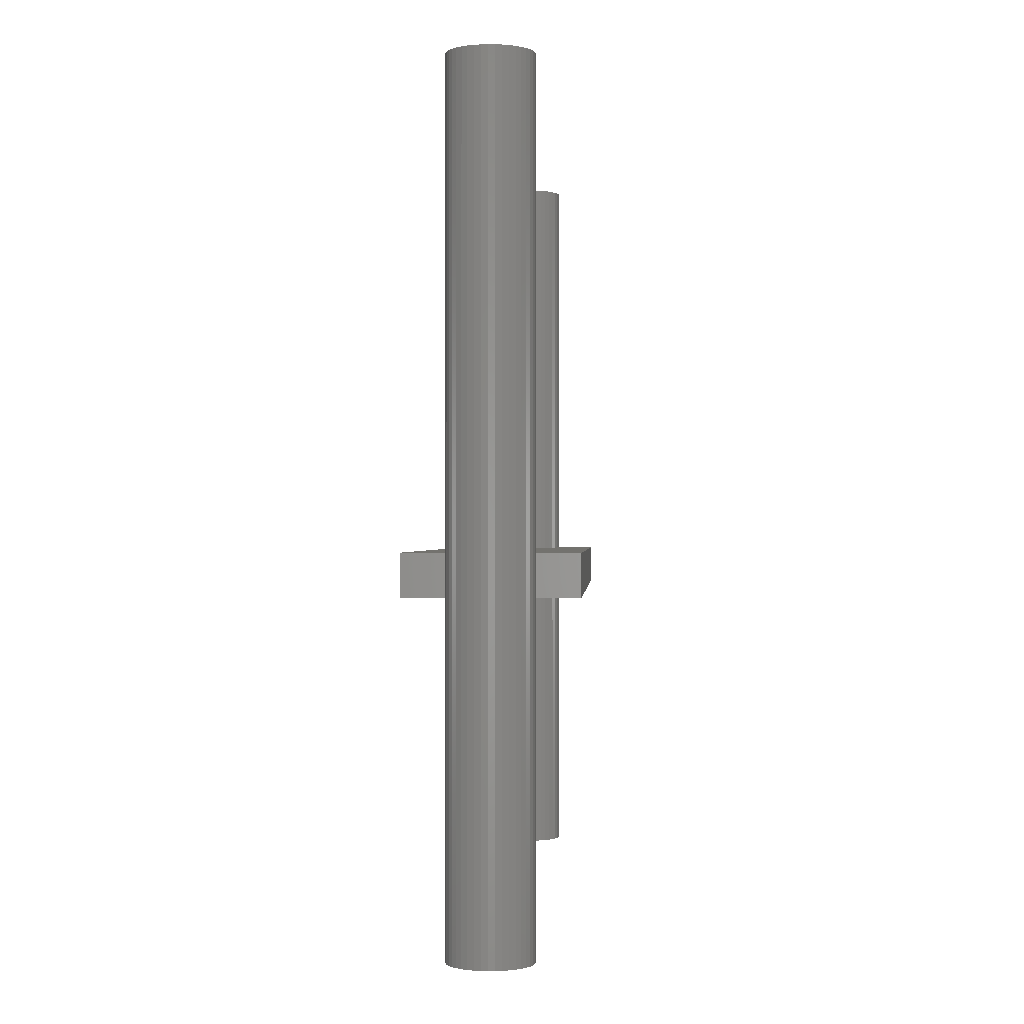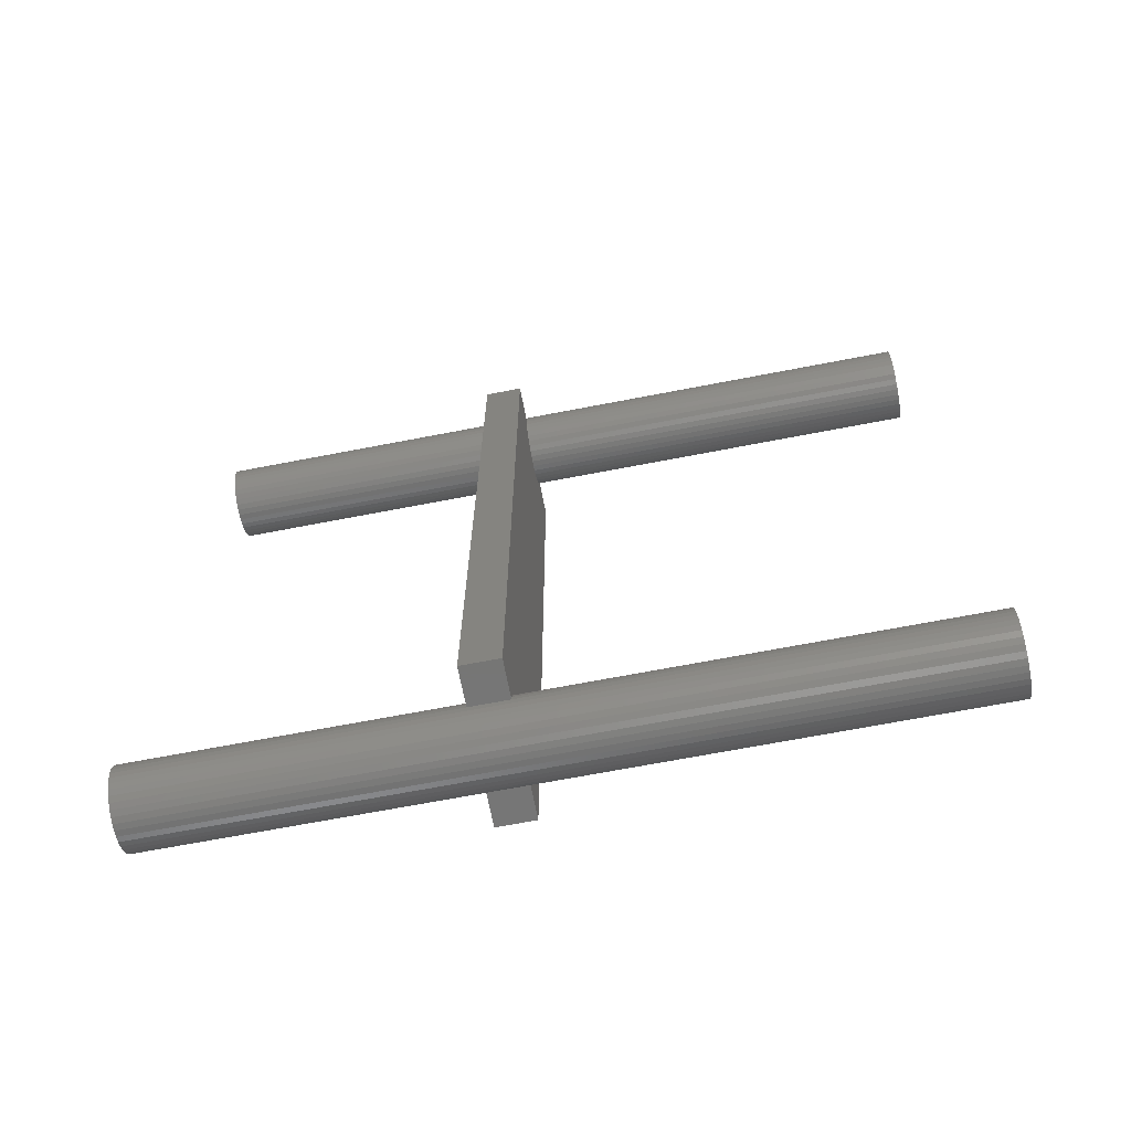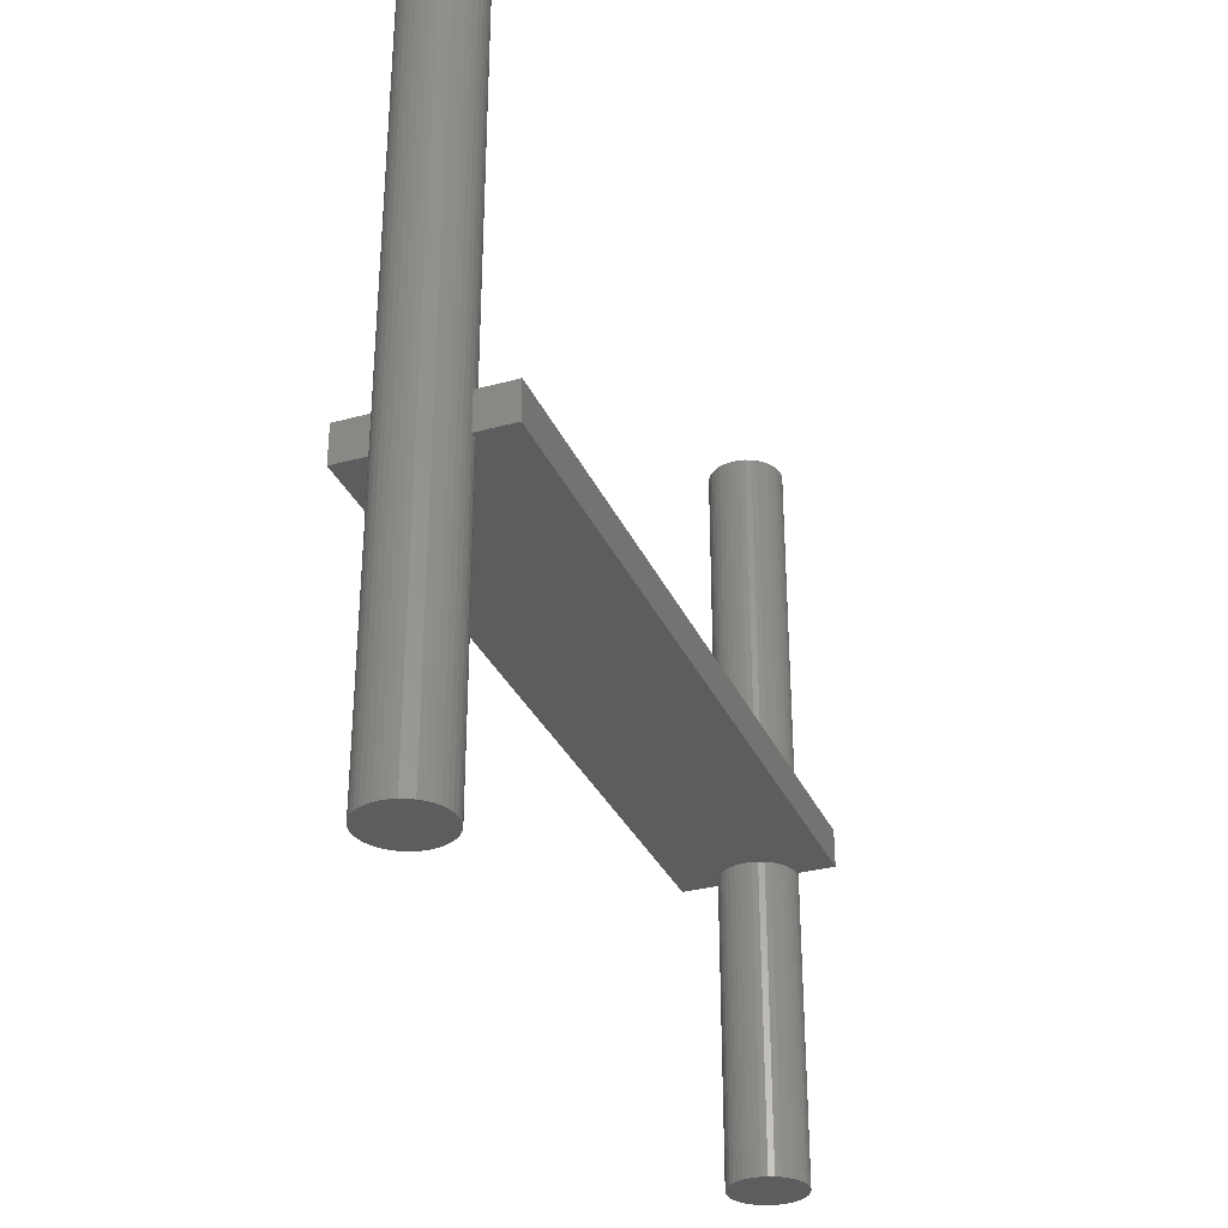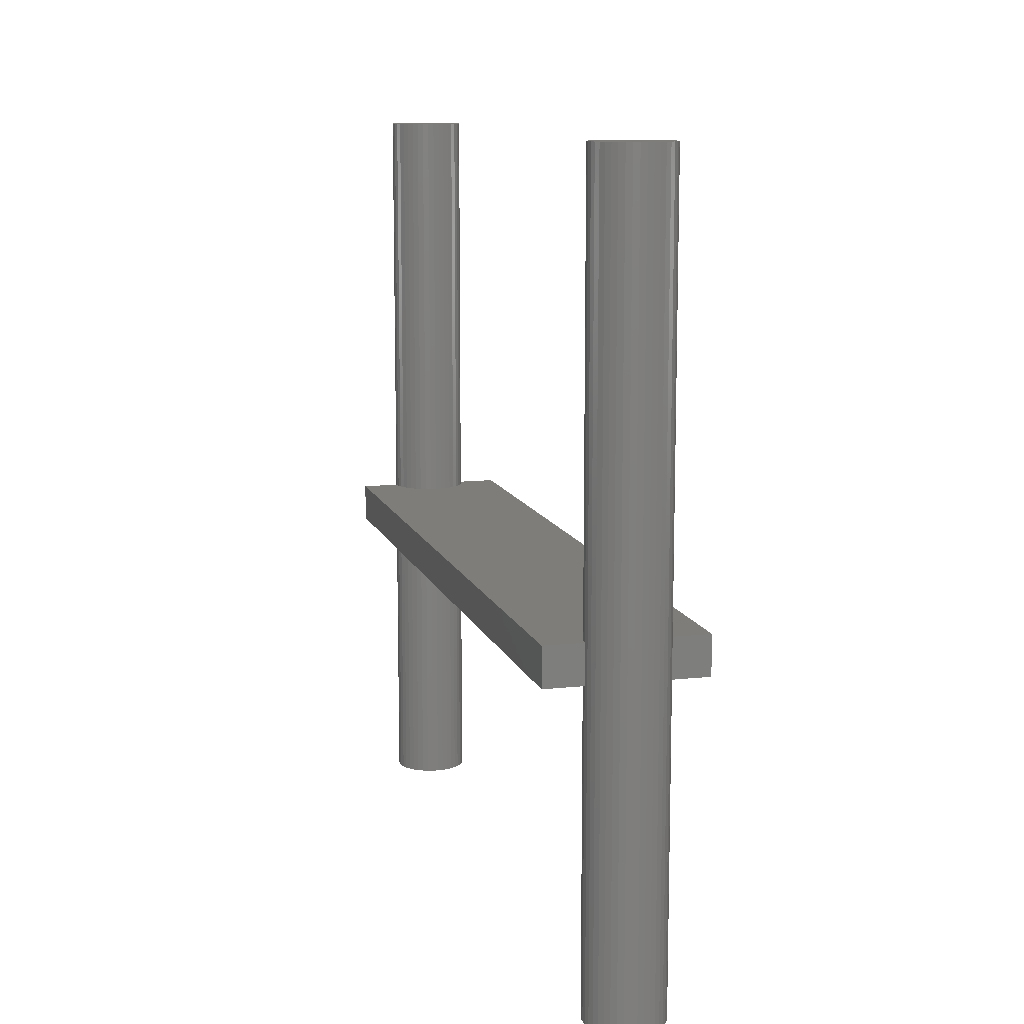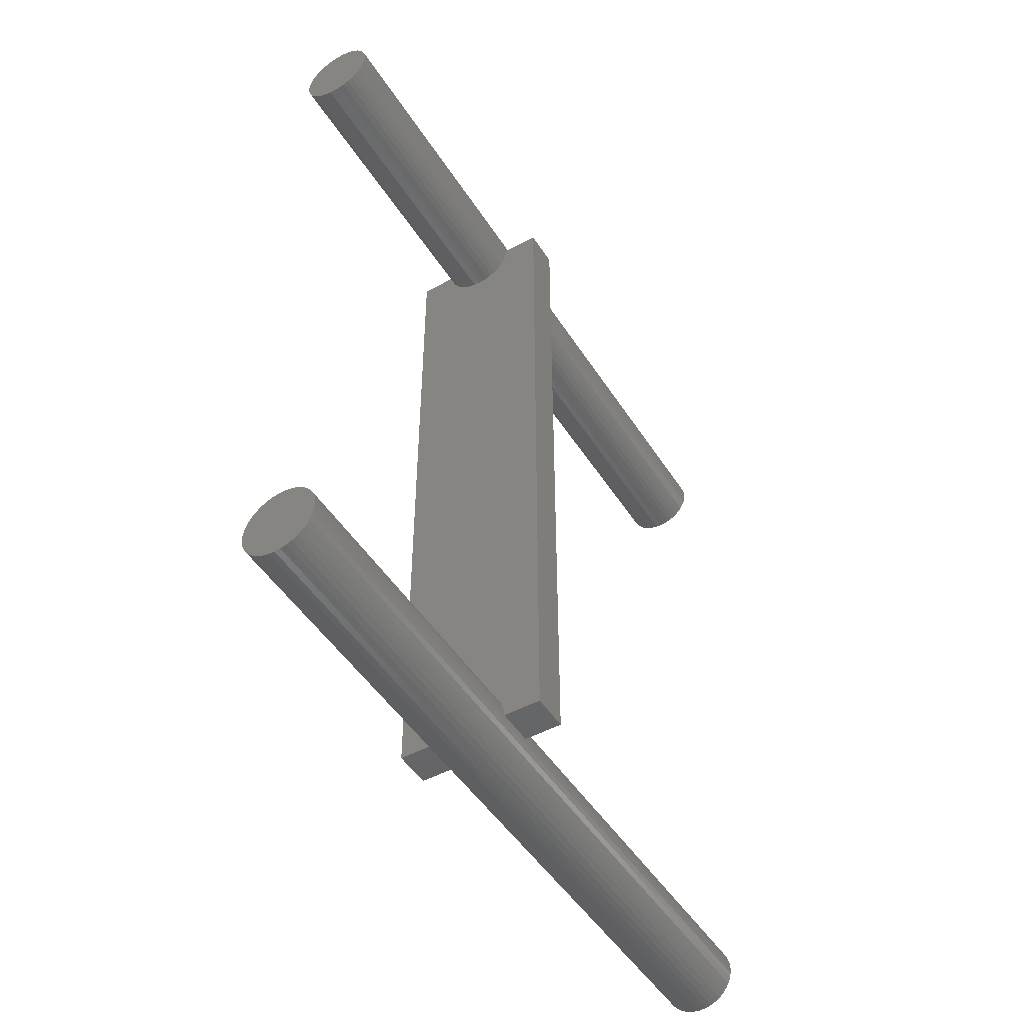
<metadata>
{"format":"stl","ext":"stl","renderer":"f3d","projection":"perspective","resolution":1024,"background":"white","views":[{"elev":-0.6,"azim":-177.3,"up":"+Z"},{"elev":-68.6,"azim":-79.1,"up":"+Y"},{"elev":-31.6,"azim":21.0,"up":"+Z"},{"elev":11.2,"azim":165.0,"up":"+Z"},{"elev":-48.6,"azim":-148.7,"up":"+Y"}]}
</metadata>
<code>
# stl→obj: 252 verts, 500 faces
v 5.25 0 2
v 5.247 0.03911 0
v 5.247 0.03911 2
v 5.25 0 0
v 5.25 0 5
v 5.247 0.03911 2.25
v 5.247 0.03911 5
v 5.25 0 2.25
v 5 0.25 0
v 4.961 0.2469 2
v 5 0.25 2
v 4.961 0.2469 0
v 5 0.25 2.25
v 4.961 0.2469 5
v 5 0.25 5
v 4.961 0.2469 2.25
v 5 -0.25 0
v 5.039 -0.2469 5
v 5 -0.25 5
v 5.039 -0.2469 0
v 5.177 0.1768 0
v 5.147 0.2023 2
v 5.177 0.1768 2
v 5.147 0.2023 0
v 5.177 0.1768 2.25
v 5.147 0.2023 5
v 5.177 0.1768 5
v 5.147 0.2023 2.25
v 4.798 0.1469 0
v 4.823 0.1768 2
v 4.823 0.1768 0
v 4.798 0.1469 2
v 4.798 0.1469 2.25
v 4.823 0.1768 5
v 4.823 0.1768 2.25
v 4.798 0.1469 5
v 4.923 0.2378 0
v 4.886 0.2228 2
v 4.923 0.2378 2
v 4.886 0.2228 0
v 4.923 0.2378 2.25
v 4.886 0.2228 5
v 4.923 0.2378 5
v 4.886 0.2228 2.25
v 5.202 -0.1469 5
v 5.223 -0.1135 0
v 5.223 -0.1135 5
v 5.202 -0.1469 0
v 5.238 0.07725 5
v 5.223 0.1135 2.25
v 5.223 0.1135 5
v 5.238 0.07725 2.25
v 5.238 0.07725 2
v 5.223 0.1135 0
v 5.223 0.1135 2
v 5.238 0.07725 0
v 5.202 0.1469 0
v 5.202 0.1469 2
v 5.202 0.1469 2.25
v 5.202 0.1469 5
v 5.077 0.2378 0
v 5.039 0.2469 2
v 5.077 0.2378 2
v 5.039 0.2469 0
v 5.077 0.2378 2.25
v 5.039 0.2469 5
v 5.077 0.2378 5
v 5.039 0.2469 2.25
v 5.114 0.2228 2
v 5.114 0.2228 0
v 5.114 0.2228 5
v 5.114 0.2228 2.25
v 4.753 0.03911 0
v 4.762 0.07725 2
v 4.762 0.07725 0
v 4.753 0.03911 2
v 4.753 0.03911 2.25
v 4.762 0.07725 5
v 4.762 0.07725 2.25
v 4.753 0.03911 5
v 5.247 -0.03911 0
v 5.238 -0.07725 0
v 5.177 -0.1768 0
v 5.147 -0.2023 0
v 5.114 -0.2228 0
v 5.077 -0.2378 0
v 4.961 -0.2469 0
v 4.923 -0.2378 0
v 4.886 -0.2228 0
v 4.853 -0.2023 0
v 4.853 0.2023 0
v 4.823 -0.1768 0
v 4.798 -0.1469 0
v 4.777 -0.1135 0
v 4.777 0.1135 0
v 4.762 -0.07725 0
v 4.753 -0.03911 0
v 4.75 0 0
v 4.777 0.1135 2
v 4.777 0.1135 2.25
v 4.777 0.1135 5
v 4.75 0 2
v 4.75 0 2.25
v 4.75 0 5
v 5.247 -0.03911 5
v 5.238 -0.07725 5
v 5.177 -0.1768 5
v 5.147 -0.2023 5
v 5.114 -0.2228 5
v 5.077 -0.2378 5
v 4.961 -0.2469 5
v 4.923 -0.2378 5
v 4.886 -0.2228 5
v 4.853 0.2023 5
v 4.853 -0.2023 5
v 4.823 -0.1768 5
v 4.798 -0.1469 5
v 4.777 -0.1135 5
v 4.762 -0.07725 5
v 4.753 -0.03911 5
v 4.853 0.2023 2
v 4.853 0.2023 2.25
v 5.247 4.961 0
v 5.247 5.039 0
v 5.25 5 0
v 5.238 4.923 0
v 5.238 5.077 0
v 5.223 4.886 0
v 5.223 5.114 0
v 5.202 4.853 0
v 5.202 5.147 0
v 5.177 4.823 0
v 5.177 5.177 0
v 5.147 4.798 0
v 5.147 5.202 0
v 5.114 4.777 0
v 5.114 5.223 0
v 5.077 4.762 0
v 5.077 5.238 0
v 5.039 4.753 0
v 5.039 5.247 0
v 5 4.75 0
v 5 5.25 0
v 4.961 4.753 0
v 4.961 5.247 0
v 4.923 4.762 0
v 4.923 5.238 0
v 4.886 4.777 0
v 4.886 5.223 0
v 4.853 4.798 0
v 4.853 5.202 0
v 4.823 4.823 0
v 4.823 5.177 0
v 4.798 4.853 0
v 4.798 5.147 0
v 4.777 4.886 0
v 4.777 5.114 0
v 4.762 4.923 0
v 4.762 5.077 0
v 4.753 4.961 0
v 4.753 5.039 0
v 4.75 5 0
v 5.114 5.223 5
v 5.147 5.202 5
v 5.247 4.961 2
v 5.25 5 2
v 5.247 4.961 5
v 5.25 5 2.25
v 5.25 5 5
v 5.247 4.961 2.25
v 5 4.75 2
v 4.961 4.753 2
v 4.961 4.753 2.25
v 5 4.75 5
v 4.961 4.753 5
v 5 4.75 2.25
v 4.886 5.223 5
v 4.923 5.238 5
v 4.762 5.077 5
v 4.753 5.039 5
v 4.923 4.762 2
v 4.923 4.762 2.25
v 4.923 4.762 5
v 5.247 5.039 5
v 5.238 5.077 5
v 5.223 5.114 5
v 5.202 5.147 5
v 5.039 5.247 5
v 5.077 5.238 5
v 4.961 5.247 5
v 5 5.25 5
v 4.75 5 2
v 4.753 4.961 2
v 4.753 4.961 2.25
v 4.75 5 5
v 4.75 5 2.25
v 4.753 4.961 5
v 4.798 5.147 5
v 4.777 5.114 5
v 4.853 5.202 5
v 5.077 4.762 2
v 5.039 4.753 2
v 5.039 4.753 2.25
v 5.077 4.762 5
v 5.039 4.753 5
v 5.077 4.762 2.25
v 5.238 4.923 5
v 5.238 4.923 2.25
v 5.238 4.923 2
v 5.114 4.777 2
v 5.114 4.777 5
v 5.114 4.777 2.25
v 5.147 4.798 2
v 5.147 4.798 5
v 5.147 4.798 2.25
v 4.853 4.798 2.25
v 4.886 4.777 5
v 4.853 4.798 5
v 4.886 4.777 2.25
v 4.886 4.777 2
v 4.853 4.798 2
v 4.777 4.886 2
v 4.798 4.853 2
v 4.798 4.853 2.25
v 4.777 4.886 5
v 4.777 4.886 2.25
v 4.798 4.853 5
v 4.762 4.923 2
v 4.762 4.923 2.25
v 4.762 4.923 5
v 5.177 5.177 5
v 5.223 4.886 5
v 5.202 4.853 5
v 5.177 4.823 5
v 4.823 5.177 5
v 4.823 4.823 5
v 5.202 4.853 2
v 5.223 4.886 2
v 5.223 4.886 2.25
v 5.202 4.853 2.25
v 5.177 4.823 2
v 5.177 4.823 2.25
v 4.823 4.823 2
v 4.823 4.823 2.25
v 4.5 0 2
v 4.5 5 2.25
v 4.5 5 2
v 4.5 0 2.25
v 5.5 5 2.25
v 5.5 0 2.25
v 5.5 5 2
v 5.5 0 2
f 1 2 3
f 2 1 4
f 5 6 7
f 6 5 8
f 9 10 11
f 10 9 12
f 13 14 15
f 14 13 16
f 17 18 19
f 18 17 20
f 21 22 23
f 22 21 24
f 25 26 27
f 26 25 28
f 29 30 31
f 30 29 32
f 33 34 35
f 34 33 36
f 37 38 39
f 38 37 40
f 41 42 43
f 42 41 44
f 45 46 47
f 46 45 48
f 49 50 51
f 50 49 52
f 53 54 55
f 54 53 56
f 3 56 53
f 56 3 2
f 7 52 49
f 52 7 6
f 55 57 58
f 57 55 54
f 51 59 60
f 59 51 50
f 61 62 63
f 62 61 64
f 65 66 67
f 66 65 68
f 64 11 62
f 11 64 9
f 68 15 66
f 15 68 13
f 24 69 22
f 69 24 70
f 28 71 26
f 71 28 72
f 73 74 75
f 74 73 76
f 77 78 79
f 78 77 80
f 81 2 4
f 82 2 81
f 82 56 2
f 46 56 82
f 46 54 56
f 48 54 46
f 48 57 54
f 83 57 48
f 83 21 57
f 84 21 83
f 84 24 21
f 85 24 84
f 85 70 24
f 86 70 85
f 86 61 70
f 20 61 86
f 20 64 61
f 17 64 20
f 17 9 64
f 87 9 17
f 87 12 9
f 88 12 87
f 88 37 12
f 89 37 88
f 89 40 37
f 90 40 89
f 90 91 40
f 92 91 90
f 92 31 91
f 93 31 92
f 93 29 31
f 94 29 93
f 94 95 29
f 96 95 94
f 96 75 95
f 97 75 96
f 97 73 75
f 73 97 98
f 95 32 29
f 32 95 99
f 100 36 33
f 36 100 101
f 98 76 73
f 76 98 102
f 103 80 77
f 80 103 104
f 7 105 5
f 49 105 7
f 49 106 105
f 51 106 49
f 51 47 106
f 60 47 51
f 60 45 47
f 27 45 60
f 27 107 45
f 26 107 27
f 26 108 107
f 71 108 26
f 71 109 108
f 67 109 71
f 67 110 109
f 66 110 67
f 66 18 110
f 15 18 66
f 15 19 18
f 14 19 15
f 14 111 19
f 43 111 14
f 43 112 111
f 42 112 43
f 42 113 112
f 114 113 42
f 114 115 113
f 34 115 114
f 34 116 115
f 36 116 34
f 36 117 116
f 101 117 36
f 101 118 117
f 78 118 101
f 78 119 118
f 80 119 78
f 80 120 119
f 120 80 104
f 40 121 38
f 121 40 91
f 44 114 42
f 114 44 122
f 12 39 10
f 39 12 37
f 16 43 14
f 43 16 41
f 58 21 23
f 21 58 57
f 60 25 27
f 25 60 59
f 70 63 69
f 63 70 61
f 72 67 71
f 67 72 65
f 75 99 95
f 99 75 74
f 79 101 100
f 101 79 78
f 97 102 98
f 102 97 103
f 120 103 97
f 103 120 104
f 91 30 121
f 30 91 31
f 122 34 114
f 34 122 35
f 107 48 45
f 48 107 83
f 105 8 5
f 8 105 1
f 81 1 105
f 1 81 4
f 90 113 115
f 113 90 89
f 93 118 94
f 118 93 117
f 92 117 93
f 117 92 116
f 96 120 97
f 120 96 119
f 20 110 18
f 110 20 86
f 85 108 109
f 108 85 84
f 84 107 108
f 107 84 83
f 47 82 106
f 82 47 46
f 87 19 111
f 19 87 17
f 92 115 116
f 115 92 90
f 94 119 96
f 119 94 118
f 86 109 110
f 109 86 85
f 106 81 105
f 81 106 82
f 88 111 112
f 111 88 87
f 89 112 113
f 112 89 88
f 123 124 125
f 126 124 123
f 126 127 124
f 128 127 126
f 128 129 127
f 130 129 128
f 130 131 129
f 132 131 130
f 132 133 131
f 134 133 132
f 134 135 133
f 136 135 134
f 136 137 135
f 138 137 136
f 138 139 137
f 140 139 138
f 140 141 139
f 142 141 140
f 142 143 141
f 144 143 142
f 144 145 143
f 146 145 144
f 146 147 145
f 148 147 146
f 148 149 147
f 150 149 148
f 150 151 149
f 152 151 150
f 152 153 151
f 154 153 152
f 154 155 153
f 156 155 154
f 156 157 155
f 158 157 156
f 158 159 157
f 160 159 158
f 160 161 159
f 161 160 162
f 135 163 164
f 163 135 137
f 165 125 166
f 125 165 123
f 167 168 169
f 168 167 170
f 144 171 172
f 171 144 142
f 173 174 175
f 174 173 176
f 147 177 178
f 177 147 149
f 161 179 159
f 179 161 180
f 146 172 181
f 172 146 144
f 182 175 183
f 175 182 173
f 184 127 185
f 127 184 124
f 185 129 186
f 129 185 127
f 186 131 187
f 131 186 129
f 139 188 189
f 188 139 141
f 143 190 191
f 190 143 145
f 160 192 162
f 192 160 193
f 194 195 196
f 195 194 197
f 157 198 155
f 198 157 199
f 149 200 177
f 200 149 151
f 145 178 190
f 178 145 147
f 168 184 169
f 184 168 124
f 166 124 168
f 124 166 125
f 140 201 202
f 201 140 138
f 203 204 205
f 204 203 206
f 207 170 167
f 170 207 208
f 209 123 165
f 123 209 126
f 138 210 201
f 210 138 136
f 206 211 204
f 211 206 212
f 136 213 210
f 213 136 134
f 212 214 211
f 214 212 215
f 142 202 171
f 202 142 140
f 176 205 174
f 205 176 203
f 216 217 218
f 217 216 219
f 150 220 221
f 220 150 148
f 154 222 156
f 222 154 223
f 224 225 226
f 225 224 227
f 158 193 160
f 193 158 228
f 229 197 194
f 197 229 230
f 187 133 231
f 133 187 131
f 133 164 231
f 164 133 135
f 137 189 163
f 189 137 139
f 141 191 188
f 191 141 143
f 184 167 169
f 185 167 184
f 185 207 167
f 186 207 185
f 186 232 207
f 187 232 186
f 187 233 232
f 231 233 187
f 231 234 233
f 164 234 231
f 164 214 234
f 163 214 164
f 163 211 214
f 189 211 163
f 189 204 211
f 188 204 189
f 188 205 204
f 191 205 188
f 191 174 205
f 190 174 191
f 190 175 174
f 178 175 190
f 178 183 175
f 177 183 178
f 177 217 183
f 200 217 177
f 200 218 217
f 235 218 200
f 235 236 218
f 198 236 235
f 198 227 236
f 199 227 198
f 199 225 227
f 179 225 199
f 179 230 225
f 180 230 179
f 180 197 230
f 197 180 195
f 192 161 162
f 161 192 180
f 196 180 192
f 180 196 195
f 159 199 157
f 199 159 179
f 151 235 200
f 235 151 153
f 155 235 153
f 235 155 198
f 237 128 238
f 128 237 130
f 233 239 232
f 239 233 240
f 134 241 213
f 241 134 132
f 215 234 214
f 234 215 242
f 148 181 220
f 181 148 146
f 219 183 217
f 183 219 182
f 156 228 158
f 228 156 222
f 226 230 229
f 230 226 225
f 152 223 154
f 223 152 243
f 244 227 224
f 227 244 236
f 244 218 236
f 218 244 216
f 152 221 243
f 221 152 150
f 238 126 209
f 126 238 128
f 232 208 207
f 208 232 239
f 241 130 237
f 130 241 132
f 234 240 233
f 240 234 242
f 245 246 247
f 246 245 248
f 170 249 168
f 208 249 170
f 239 249 208
f 250 6 8
f 240 249 239
f 250 52 6
f 242 249 240
f 250 50 52
f 215 249 242
f 250 59 50
f 249 215 250
f 250 25 59
f 28 250 215
f 250 28 25
f 212 28 215
f 212 72 28
f 206 72 212
f 206 65 72
f 203 65 206
f 203 68 65
f 176 68 203
f 176 13 68
f 173 13 176
f 173 16 13
f 182 16 173
f 182 41 16
f 219 41 182
f 219 44 41
f 216 44 219
f 216 122 44
f 246 216 244
f 216 246 122
f 246 244 224
f 248 122 246
f 246 224 226
f 122 248 35
f 246 226 229
f 35 248 33
f 246 229 194
f 33 248 100
f 246 194 196
f 100 248 79
f 79 248 77
f 77 248 103
f 250 251 249
f 251 250 252
f 251 168 249
f 168 251 166
f 192 246 196
f 246 192 247
f 3 252 1
f 53 252 3
f 55 252 53
f 251 165 166
f 58 252 55
f 251 209 165
f 23 252 58
f 251 238 209
f 22 252 23
f 251 237 238
f 252 22 251
f 251 241 237
f 213 251 22
f 251 213 241
f 69 213 22
f 69 210 213
f 63 210 69
f 63 201 210
f 62 201 63
f 62 202 201
f 11 202 62
f 11 171 202
f 10 171 11
f 10 172 171
f 39 172 10
f 39 181 172
f 38 181 39
f 38 220 181
f 121 220 38
f 121 221 220
f 245 121 30
f 121 245 221
f 245 30 32
f 247 221 245
f 245 32 99
f 221 247 243
f 245 99 74
f 243 247 223
f 245 74 76
f 223 247 222
f 245 76 102
f 222 247 228
f 228 247 193
f 193 247 192
f 1 250 8
f 250 1 252
f 245 103 248
f 103 245 102

</code>
